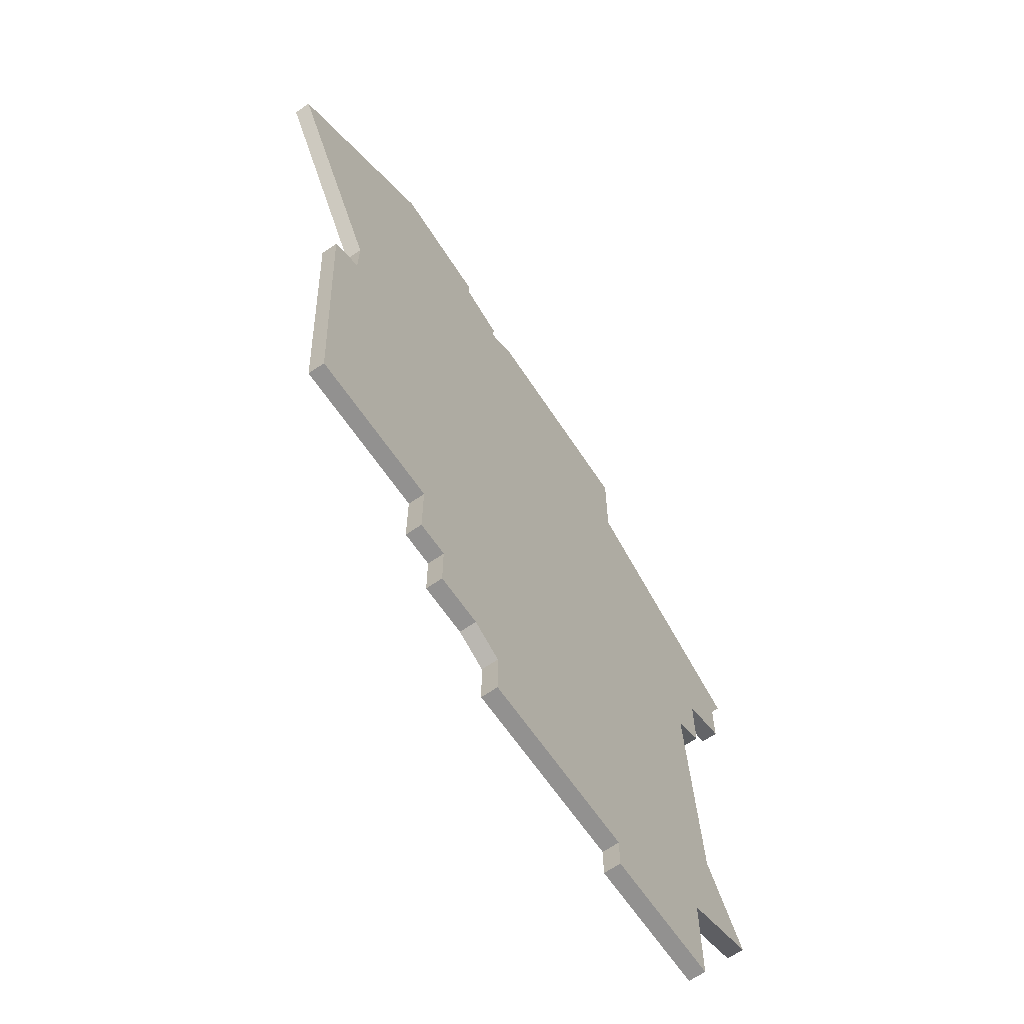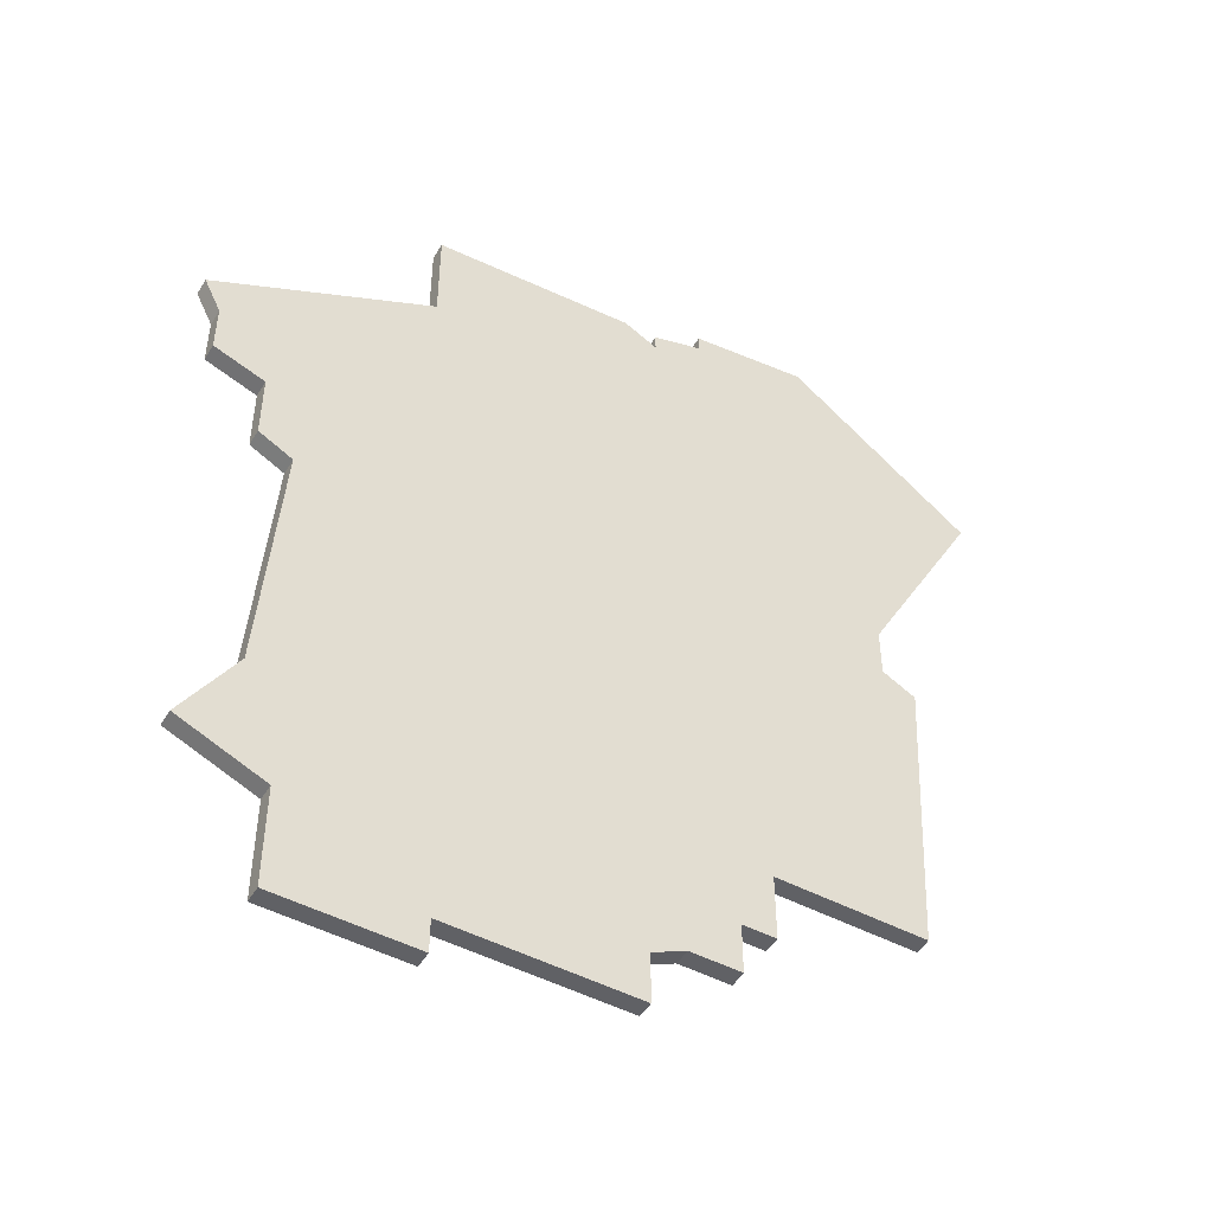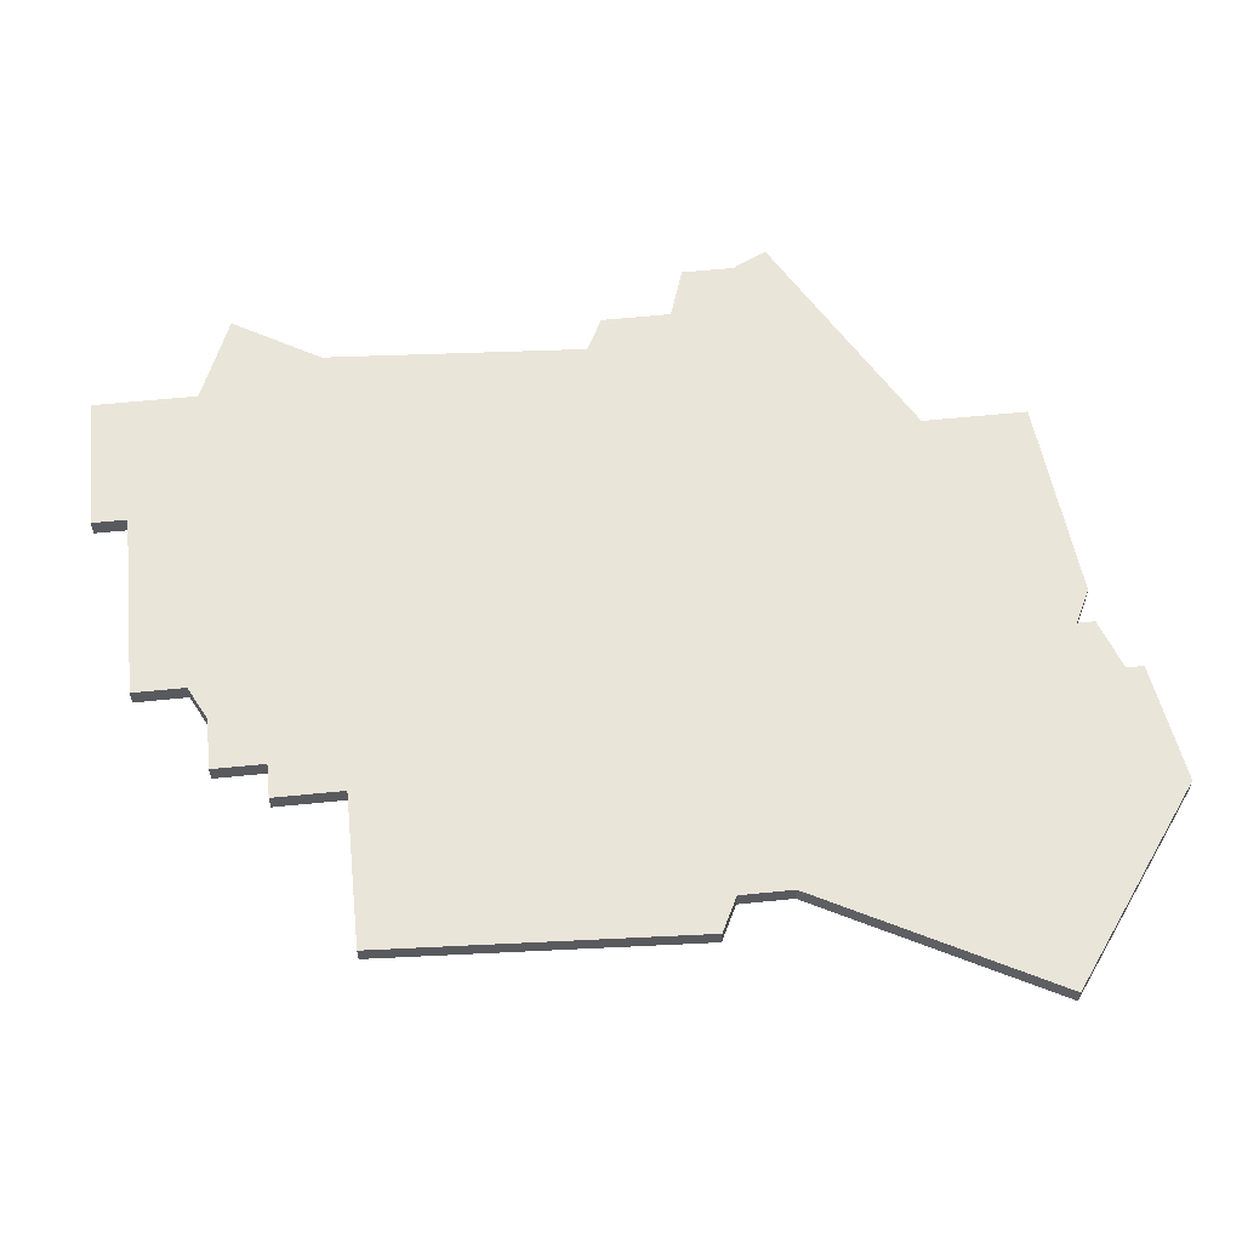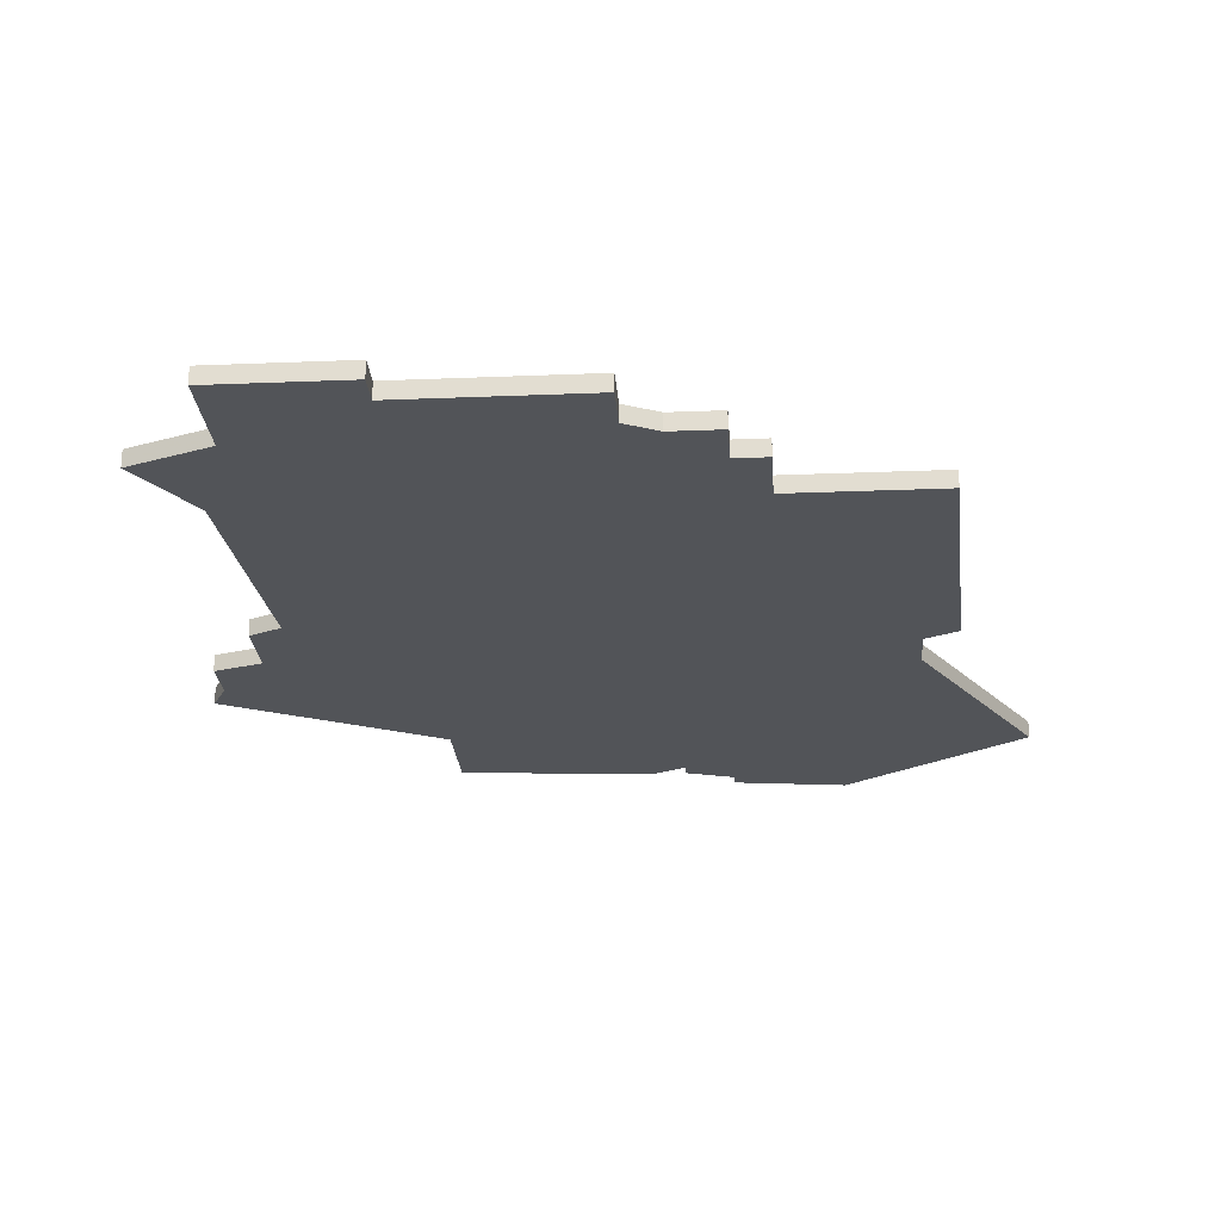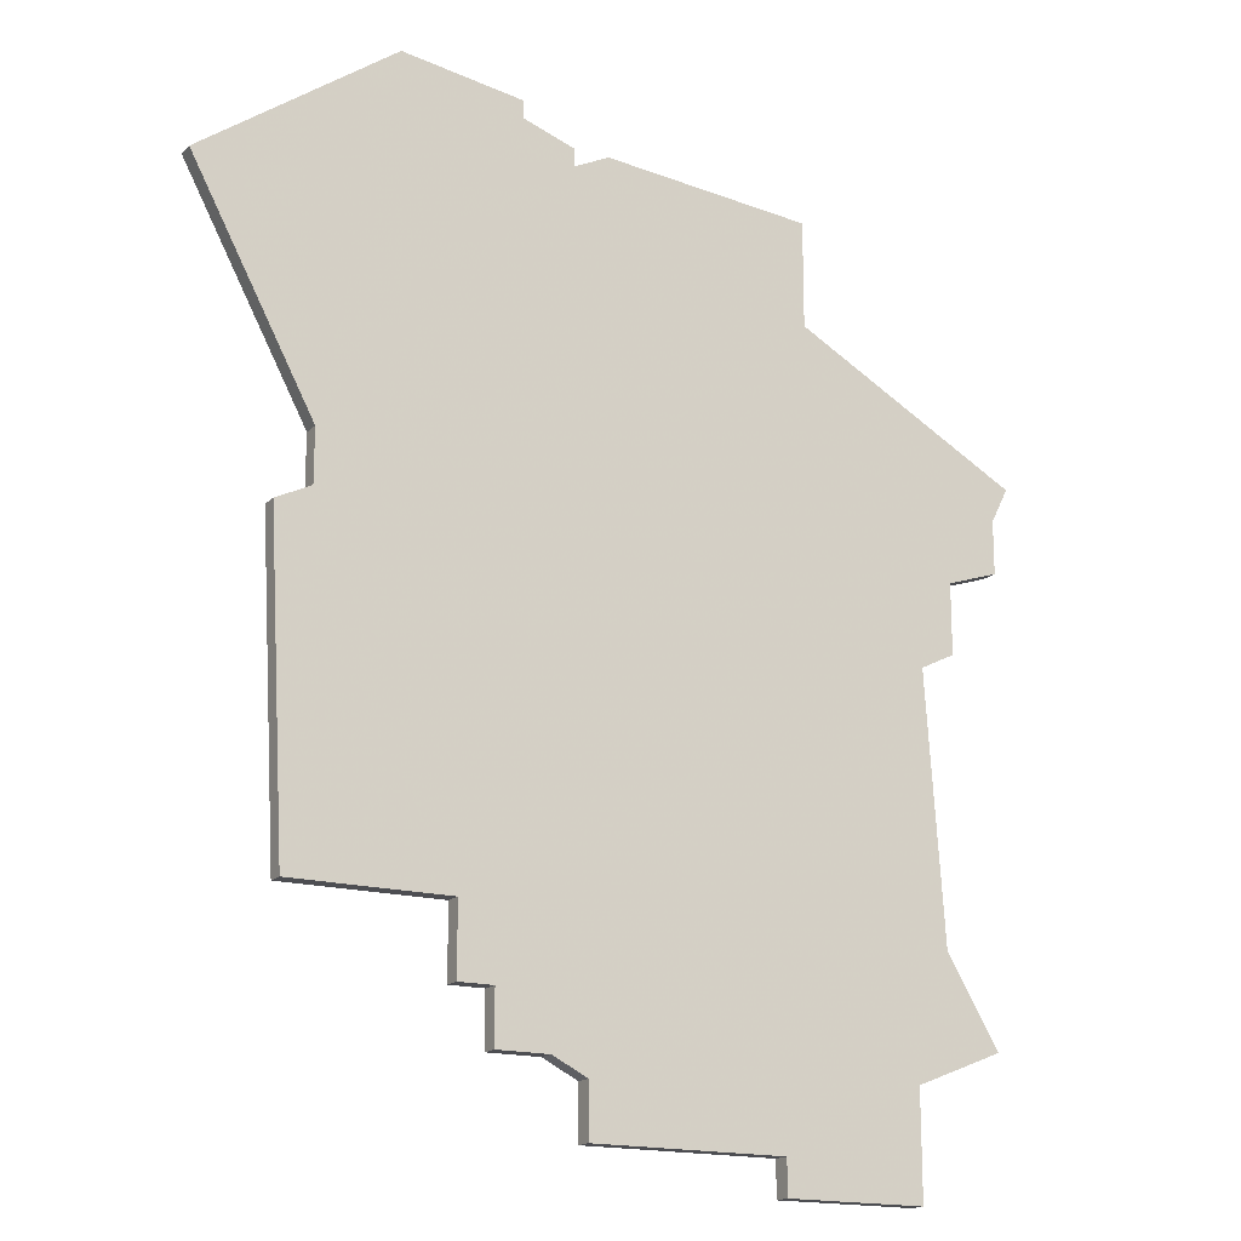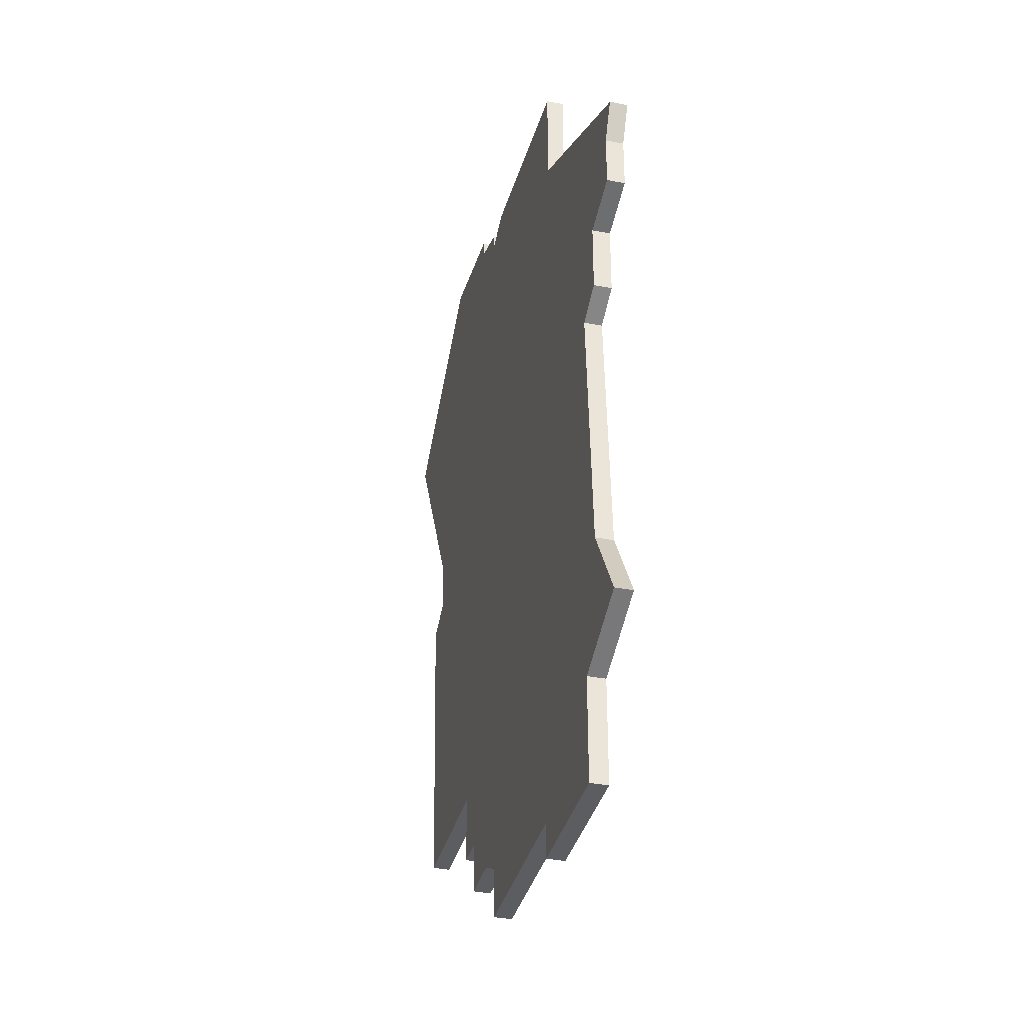
<metadata>
{"format":"obj","ext":"obj","renderer":"f3d","projection":"perspective","resolution":1024,"background":"white","views":[{"elev":-66.1,"azim":124.5,"up":"+Y"},{"elev":-48.9,"azim":-30.3,"up":"+Y"},{"elev":57.8,"azim":83.9,"up":"+Z"},{"elev":-23.2,"azim":4.0,"up":"+Z"},{"elev":-17.2,"azim":150.5,"up":"+Y"},{"elev":-35.9,"azim":-104.2,"up":"+Y"}]}
</metadata>
<code>
v 3493 -636 0
v 3493 -636 1
v 3493 -642 0
v 3493 -642 1
v 3501 -640 0
v 3501 -640 1
v 3501 -642 0
v 3501 -642 1
v 3534 -594 0
v 3534 -594 1
v 3517 -636 0
v 3517 -636 1
v 3517 -633 0
v 3517 -633 1
v 3492 -614 0
v 3492 -614 1
v 3516 -587 0
v 3516 -587 1
v 3516 -588 0
v 3516 -588 1
v 3491 -629 0
v 3491 -629 1
v 3499 -596 0
v 3499 -596 1
v 3499 -590 0
v 3499 -590 1
v 3490 -613 0
v 3490 -613 1
v 3490 -609 0
v 3490 -609 1
v 3523 -586 0
v 3523 -586 1
v 3514 -636 0
v 3514 -636 1
v 3513 -589 0
v 3513 -589 1
v 3513 -590 0
v 3513 -590 1
v 3488 -634 0
v 3488 -634 1
v 3529 -611 0
v 3529 -611 1
v 3512 -637 0
v 3512 -637 1
v 3512 -640 0
v 3512 -640 1
v 3487 -605 0
v 3487 -605 1
v 3487 -608 0
v 3487 -608 1
v 3528 -629 0
v 3528 -629 1
v 3511 -589 0
v 3511 -589 1
v 3486 -603 0
v 3486 -603 1
v 3519 -629 0
v 3519 -629 1
v 3519 -633 0
v 3519 -633 1
v 3527 -607 0
v 3527 -607 1
v 3527 -610 0
v 3527 -610 1
f 1 39 21
f 15 57 21
f 3 1 5
f 1 21 5
f 5 21 43
f 7 3 5
f 15 23 63
f 29 49 47
f 23 47 55
f 29 15 27
f 23 25 53
f 15 29 23
f 29 47 23
f 53 37 23
f 5 43 45
f 13 33 43
f 33 13 11
f 57 13 43
f 13 57 59
f 57 41 51
f 57 15 63
f 41 57 63
f 19 37 35
f 31 19 17
f 19 61 37
f 19 31 61
f 61 31 9
f 61 23 37
f 23 61 63
f 57 43 21
f 22 40 2
f 22 58 16
f 6 2 4
f 6 22 2
f 44 22 6
f 6 4 8
f 64 24 16
f 48 50 30
f 56 48 24
f 28 16 30
f 54 26 24
f 24 30 16
f 24 48 30
f 24 38 54
f 46 44 6
f 44 34 14
f 12 14 34
f 44 14 58
f 60 58 14
f 52 42 58
f 64 16 58
f 64 58 42
f 36 38 20
f 18 20 32
f 38 62 20
f 62 32 20
f 10 32 62
f 38 24 62
f 64 62 24
f 22 44 58
f 26 54 25
f 25 54 53
f 24 26 23
f 23 26 25
f 56 24 55
f 55 24 23
f 48 56 47
f 47 56 55
f 50 48 49
f 49 48 47
f 30 50 29
f 29 50 49
f 28 30 27
f 27 30 29
f 16 28 15
f 15 28 27
f 22 16 21
f 21 16 15
f 40 22 39
f 39 22 21
f 2 40 1
f 1 40 39
f 4 2 3
f 3 2 1
f 8 4 7
f 7 4 3
f 6 8 5
f 5 8 7
f 46 6 45
f 45 6 5
f 44 46 43
f 43 46 45
f 34 44 33
f 33 44 43
f 12 34 11
f 11 34 33
f 14 12 13
f 13 12 11
f 60 14 59
f 59 14 13
f 58 60 57
f 57 60 59
f 52 58 51
f 51 58 57
f 42 52 41
f 41 52 51
f 64 42 63
f 63 42 41
f 62 64 61
f 61 64 63
f 10 62 9
f 9 62 61
f 32 10 31
f 31 10 9
f 18 32 17
f 17 32 31
f 20 18 19
f 19 18 17
f 36 20 35
f 35 20 19
f 54 38 53
f 53 38 37
f 38 36 37
f 37 36 35

</code>
